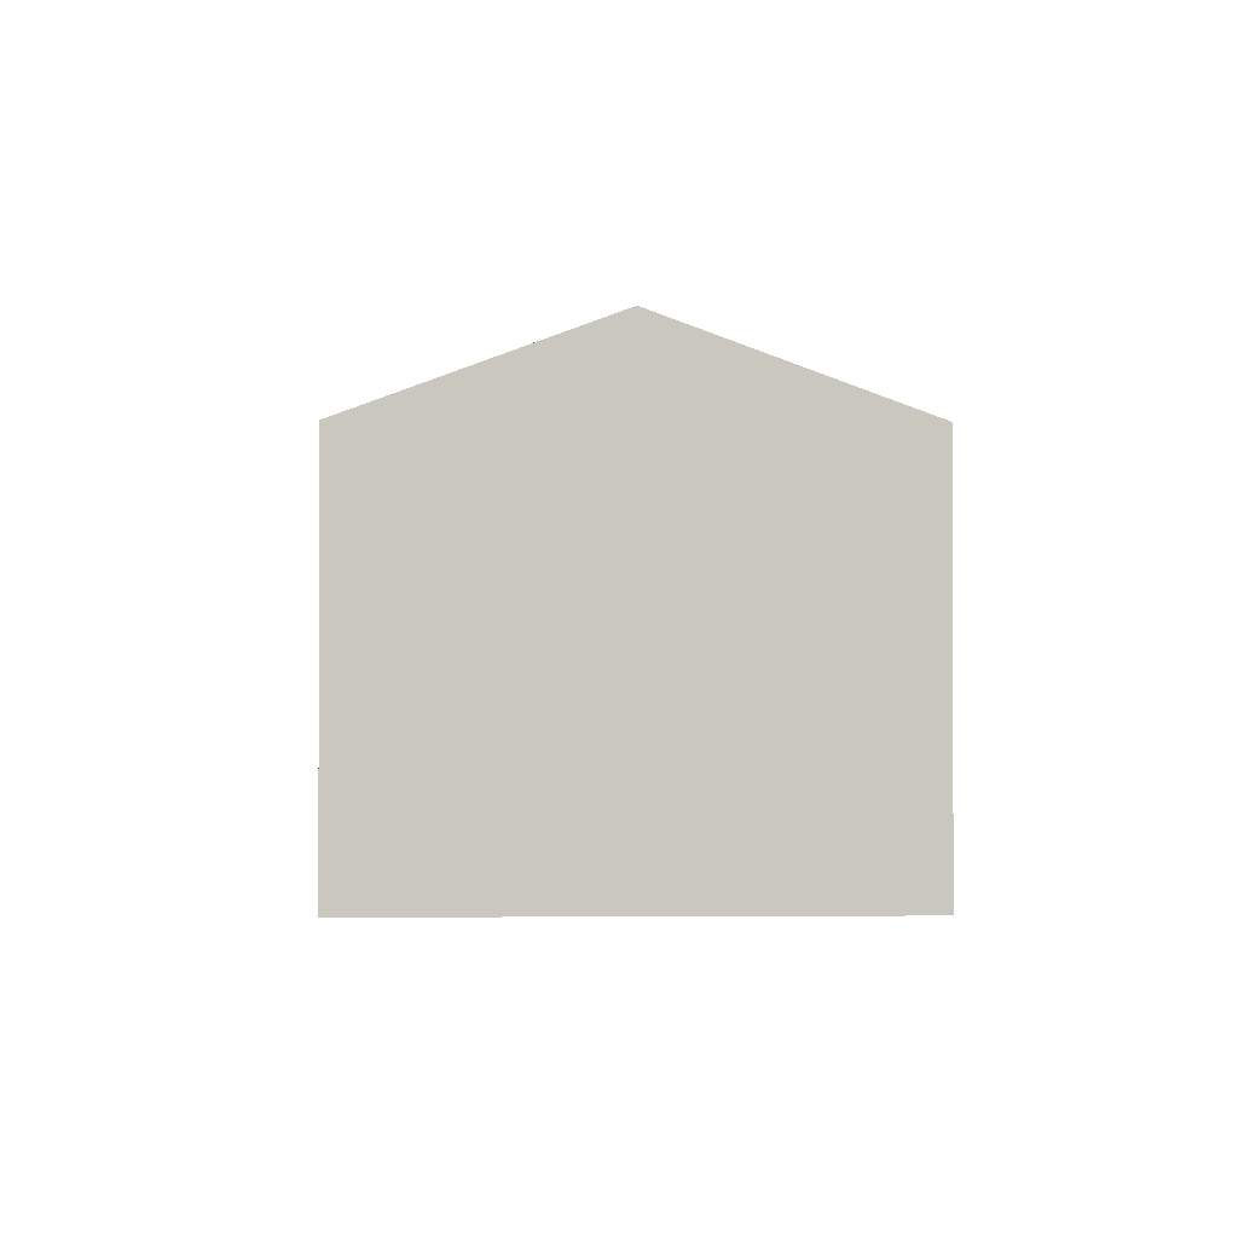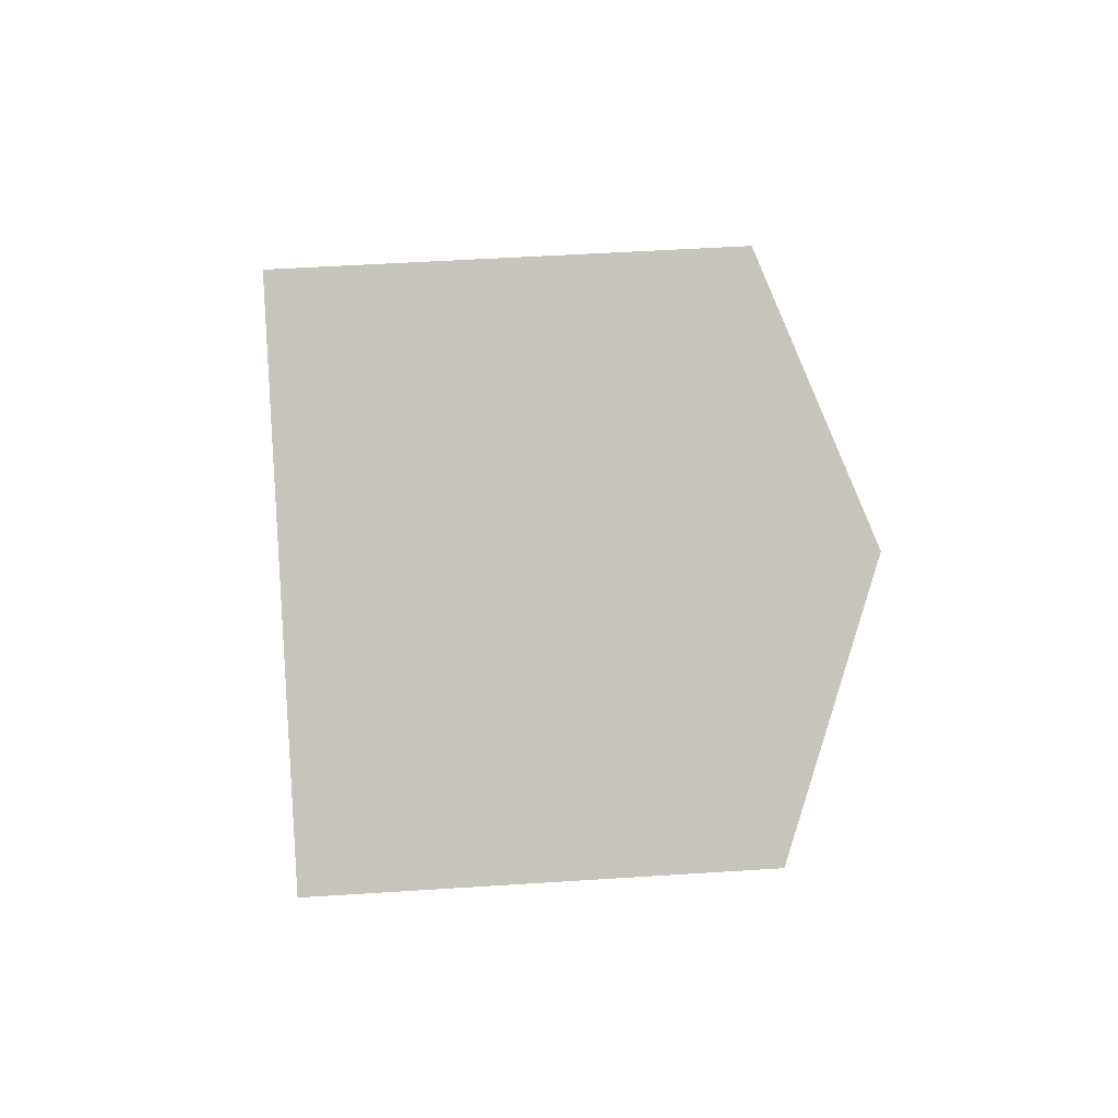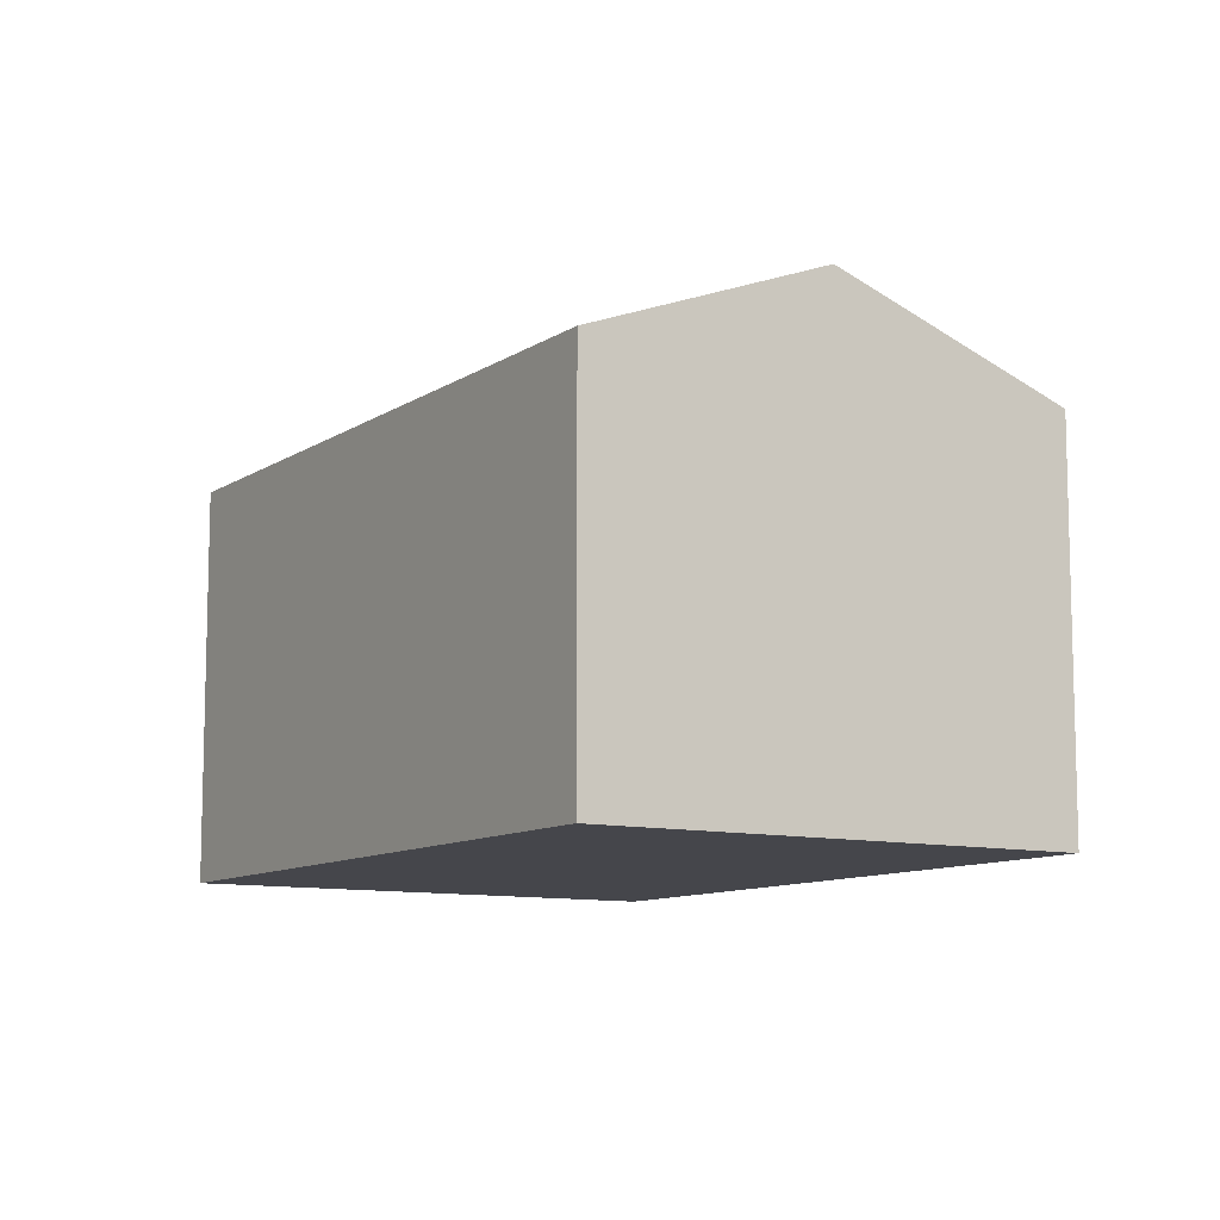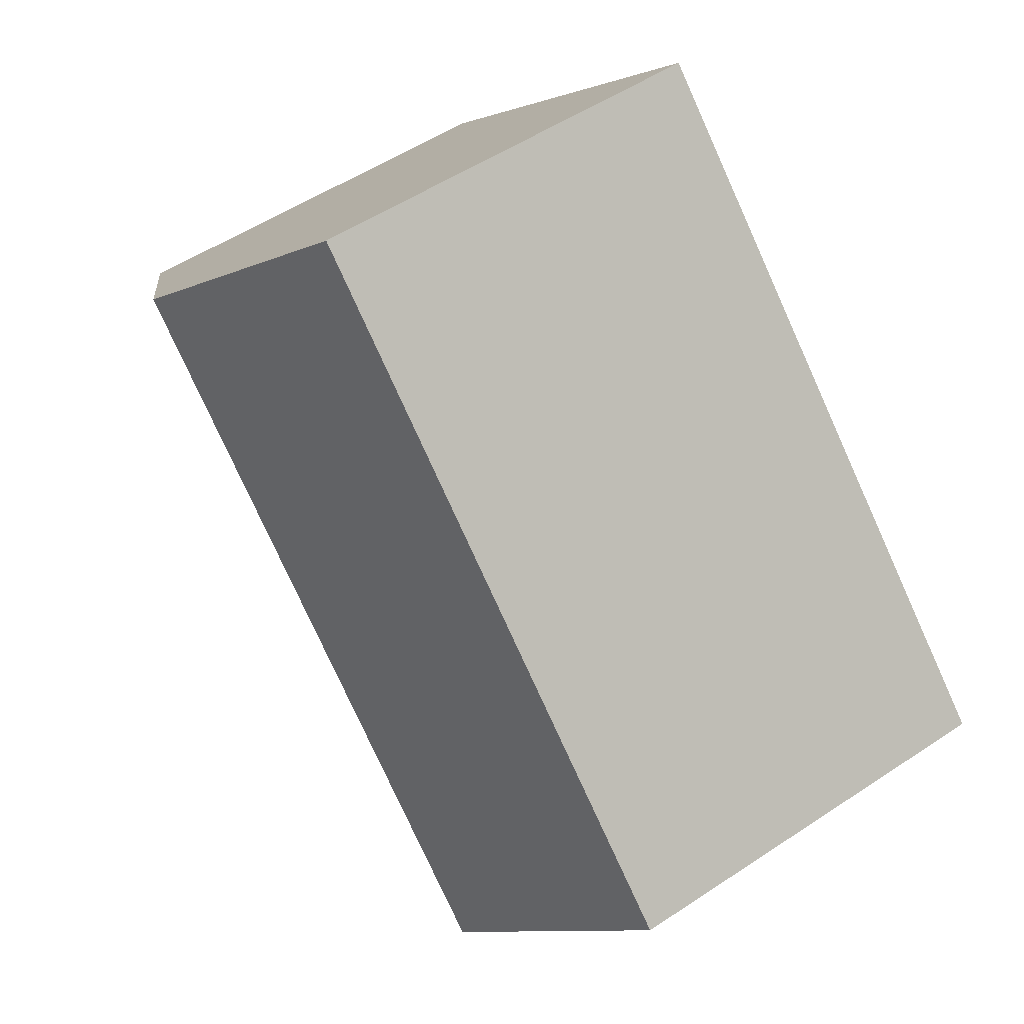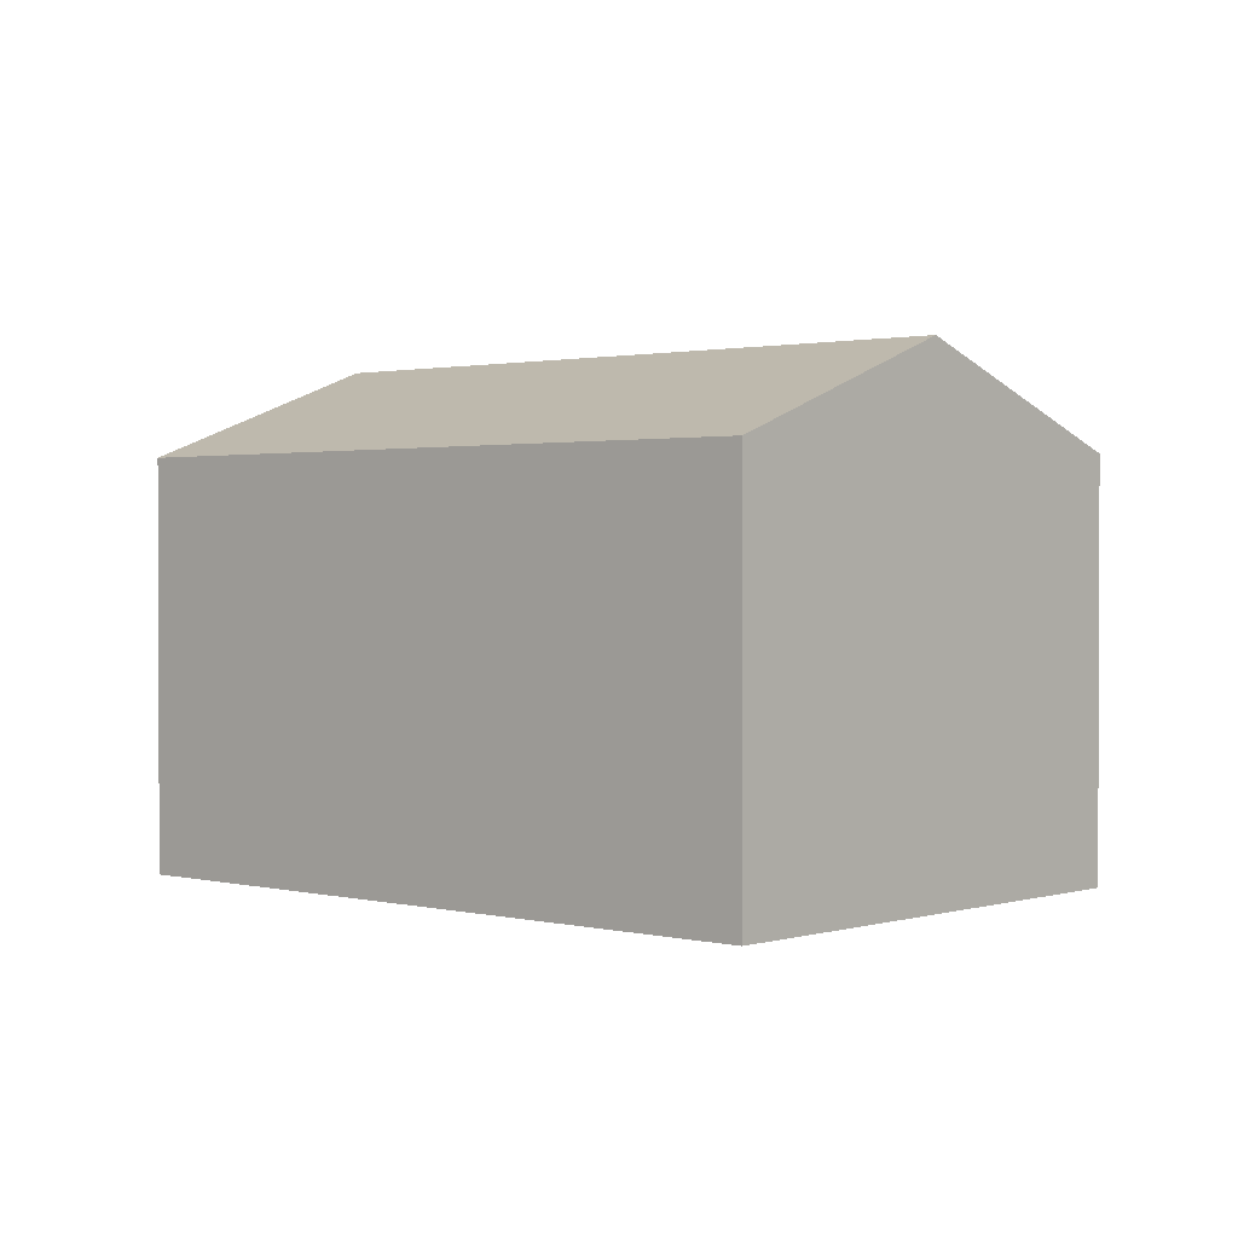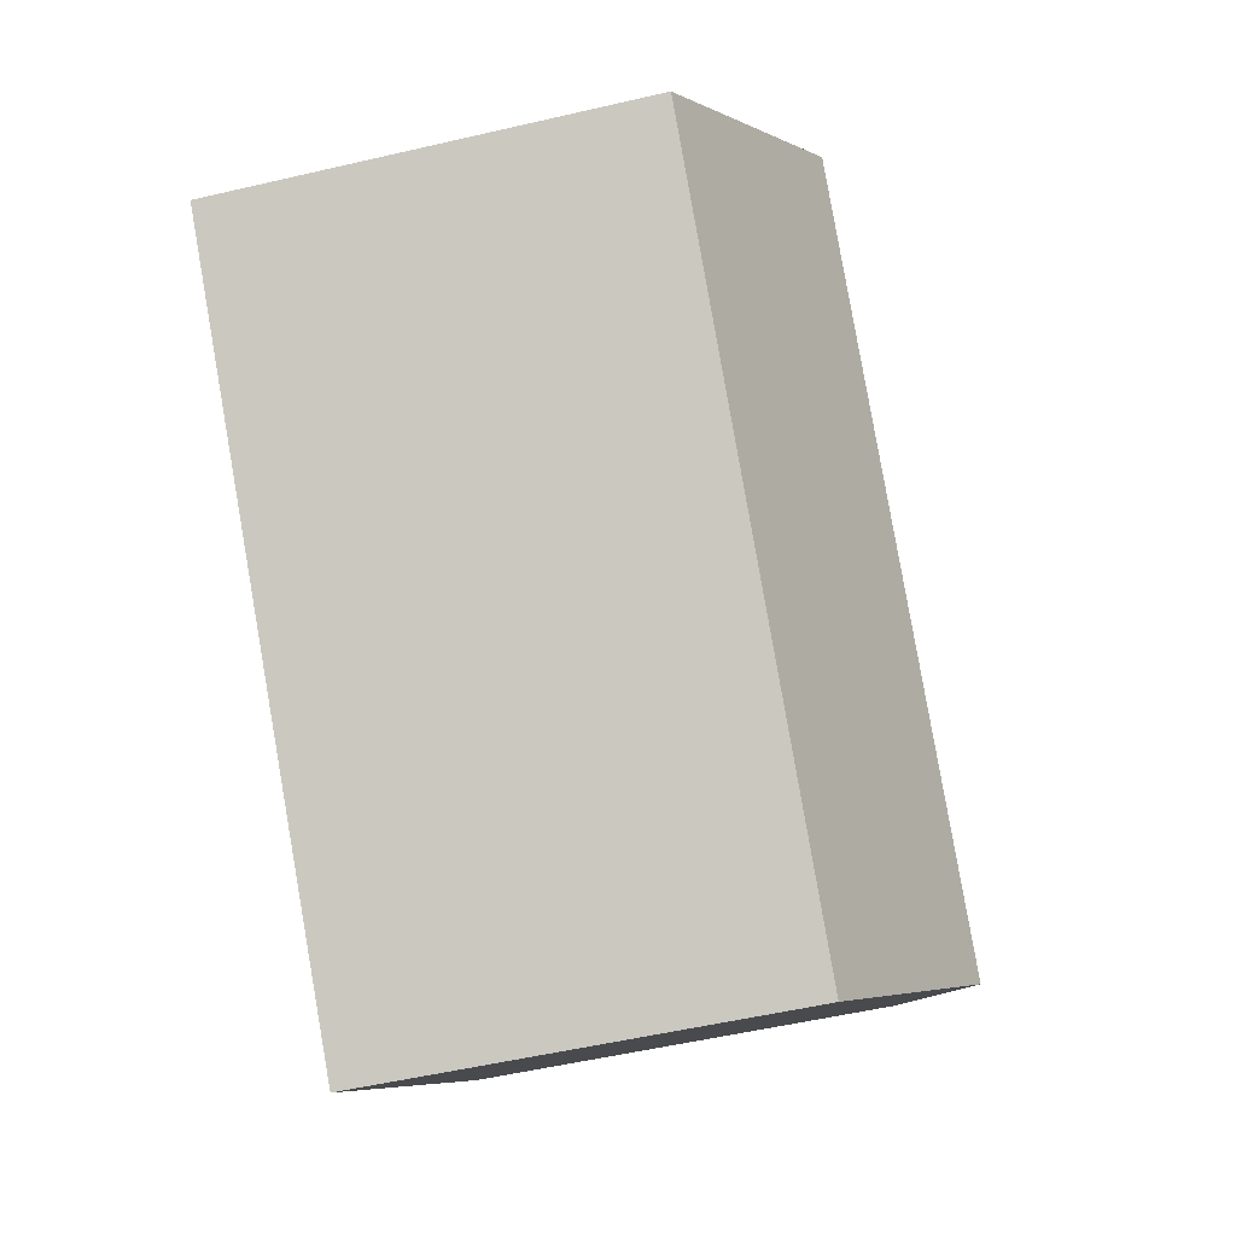
<metadata>
{"format":"obj","ext":"obj","renderer":"f3d","projection":"perspective","resolution":1024,"background":"white","views":[{"elev":-1.1,"azim":42.4,"up":"+Y"},{"elev":46.5,"azim":85.7,"up":"+Z"},{"elev":-10.1,"azim":-167.3,"up":"+Y"},{"elev":52.2,"azim":-125.8,"up":"+Z"},{"elev":1.3,"azim":-3.3,"up":"+Y"},{"elev":-52.9,"azim":104.1,"up":"+Z"}]}
</metadata>
<code>
v  7.156 3.267 1.28
v  5.659 -1.679e-16 2.742
v  7.156 -7.839e-17 1.28
v  4.162 -2.574e-16 4.204
v  4.162 3.267 4.204
v  5.659 4.032 2.742
v  6.954e-05 3.267 -0.0001036
v  1.497 8.951e-17 -1.462
v  0 0 0
v  2.994 1.79e-16 -2.924
v  2.995 3.267 -2.924
v  1.497 4.032 -1.462
g defaultobject
f 1 2 3
f 2 1 4
f 4 1 5
f 5 1 6
f 7 8 9
f 8 7 10
f 10 7 11
f 11 7 12
f 5 9 4
f 9 5 7
f 10 1 3
f 1 10 11
f 2 10 3
f 10 2 4
f 10 4 8
f 8 4 9
f 12 5 6
f 5 12 7
f 11 6 1
f 6 11 12

</code>
